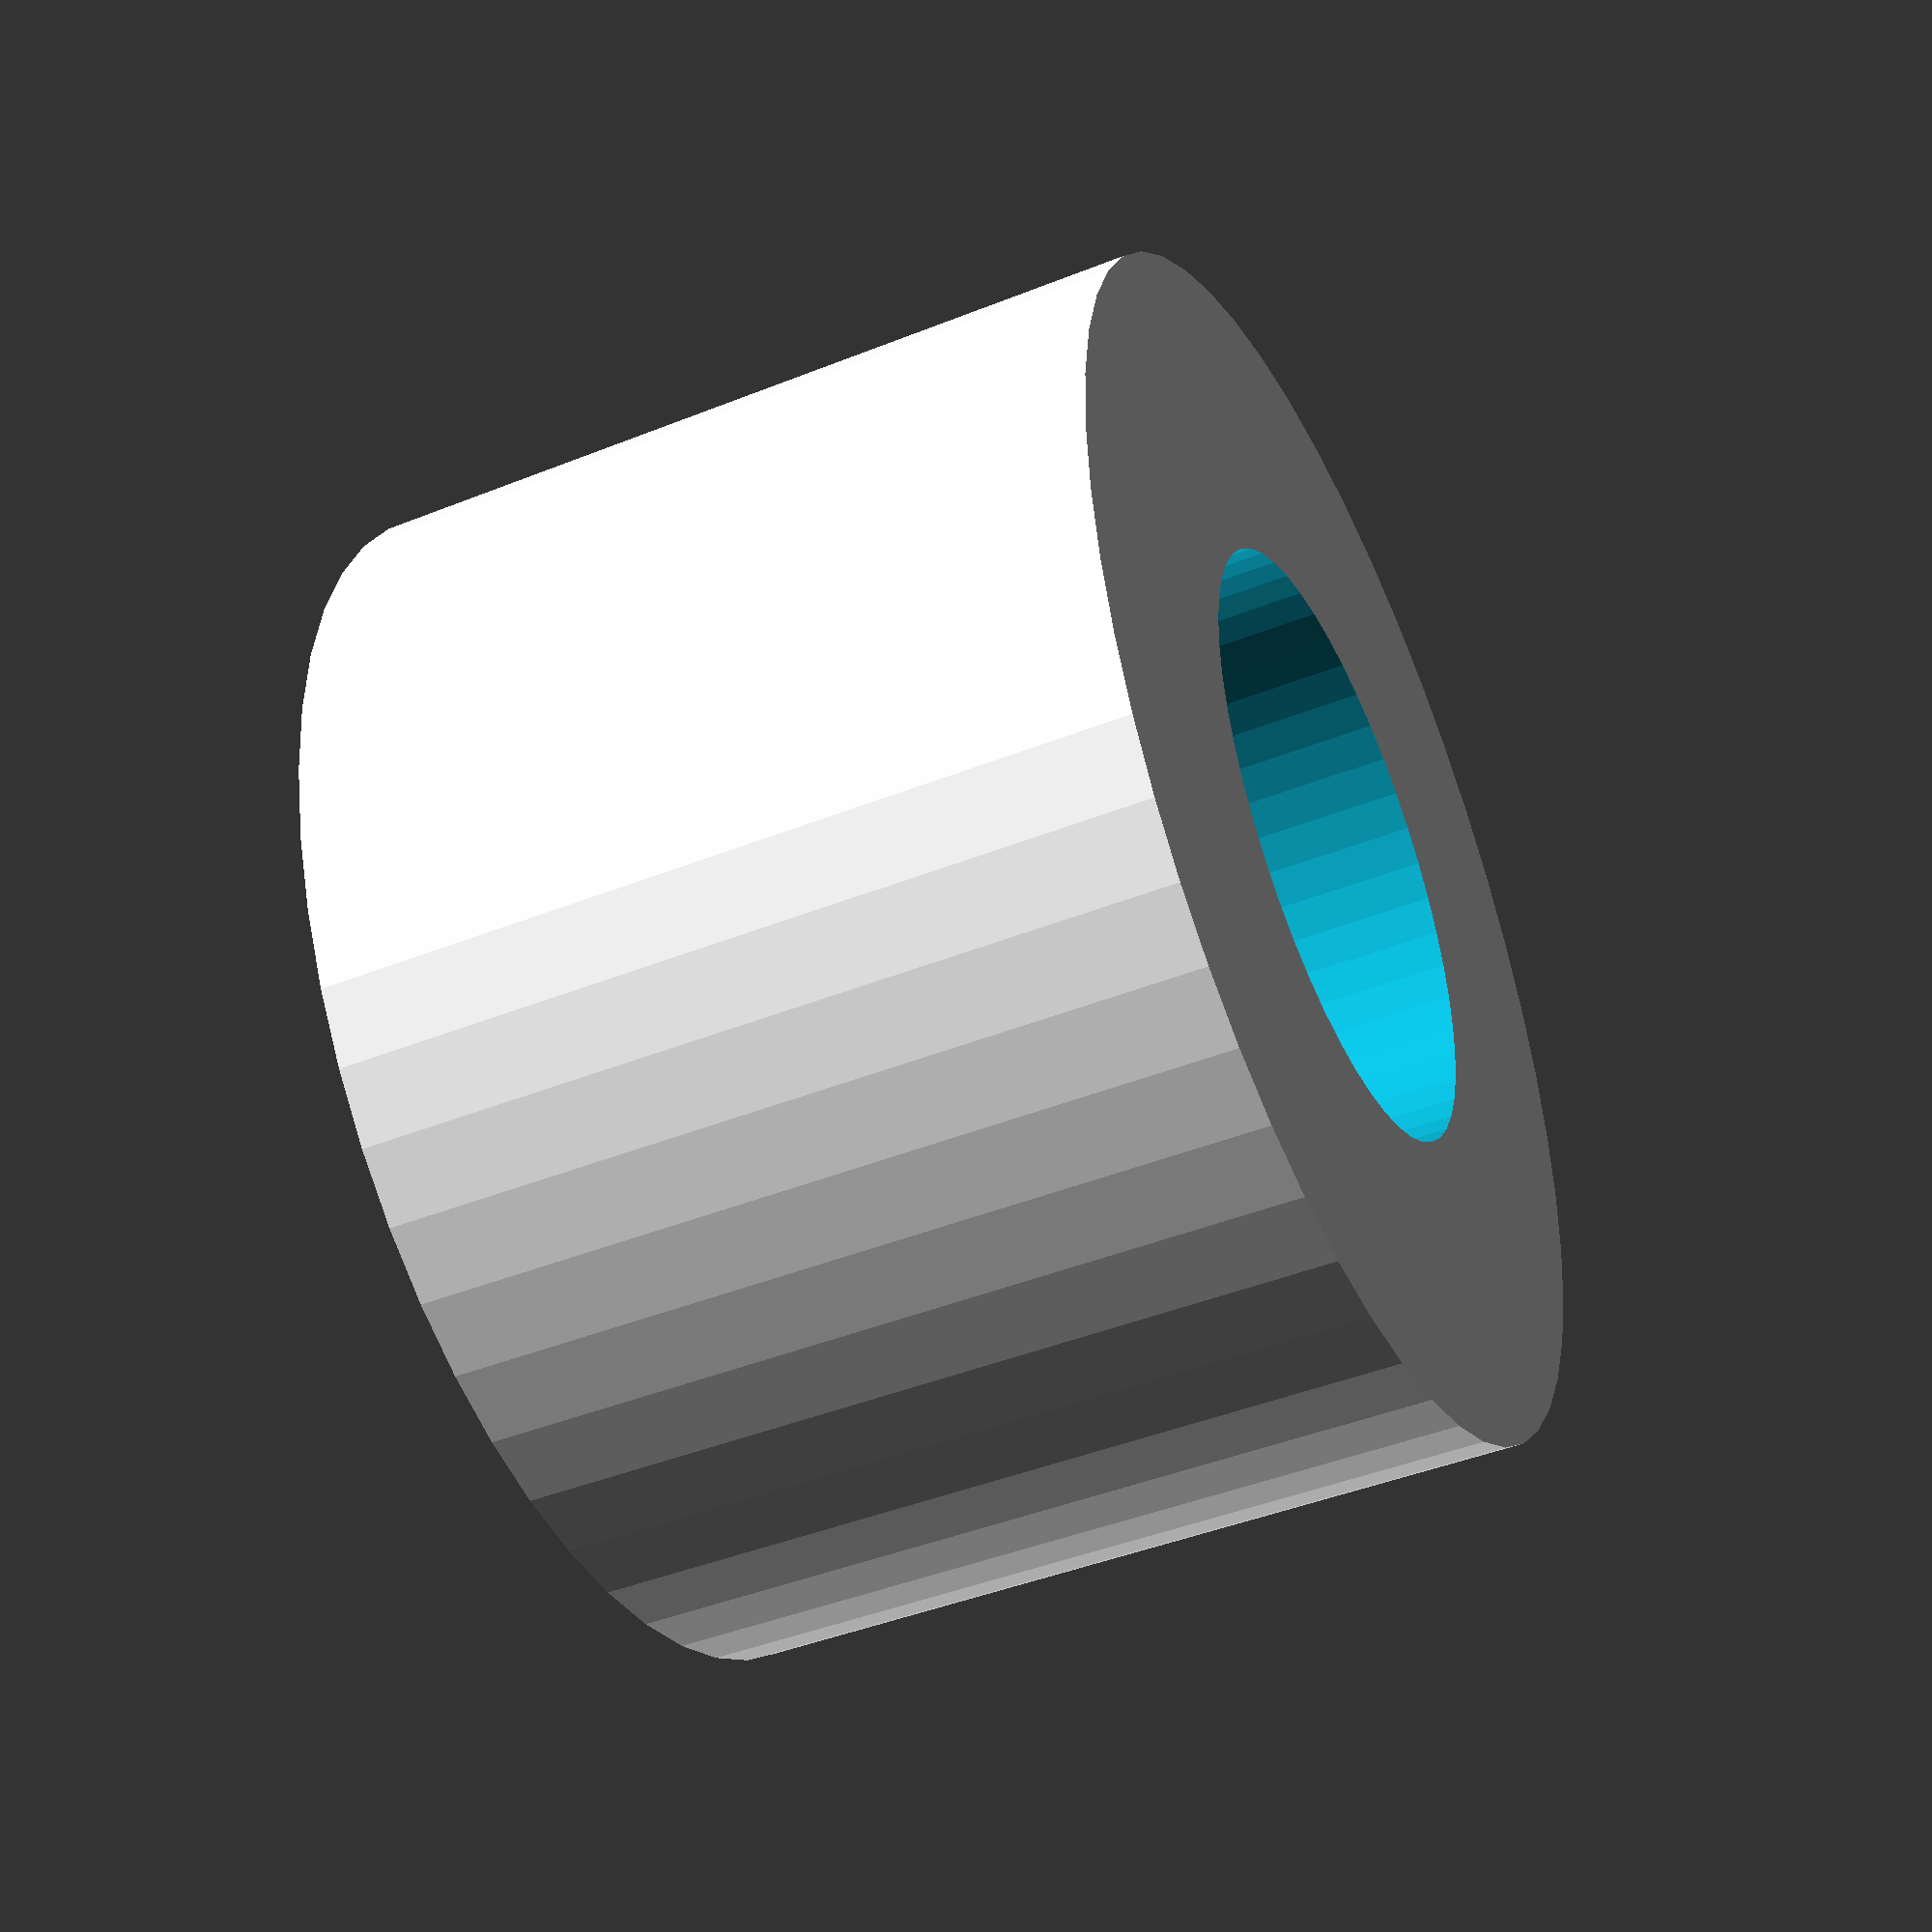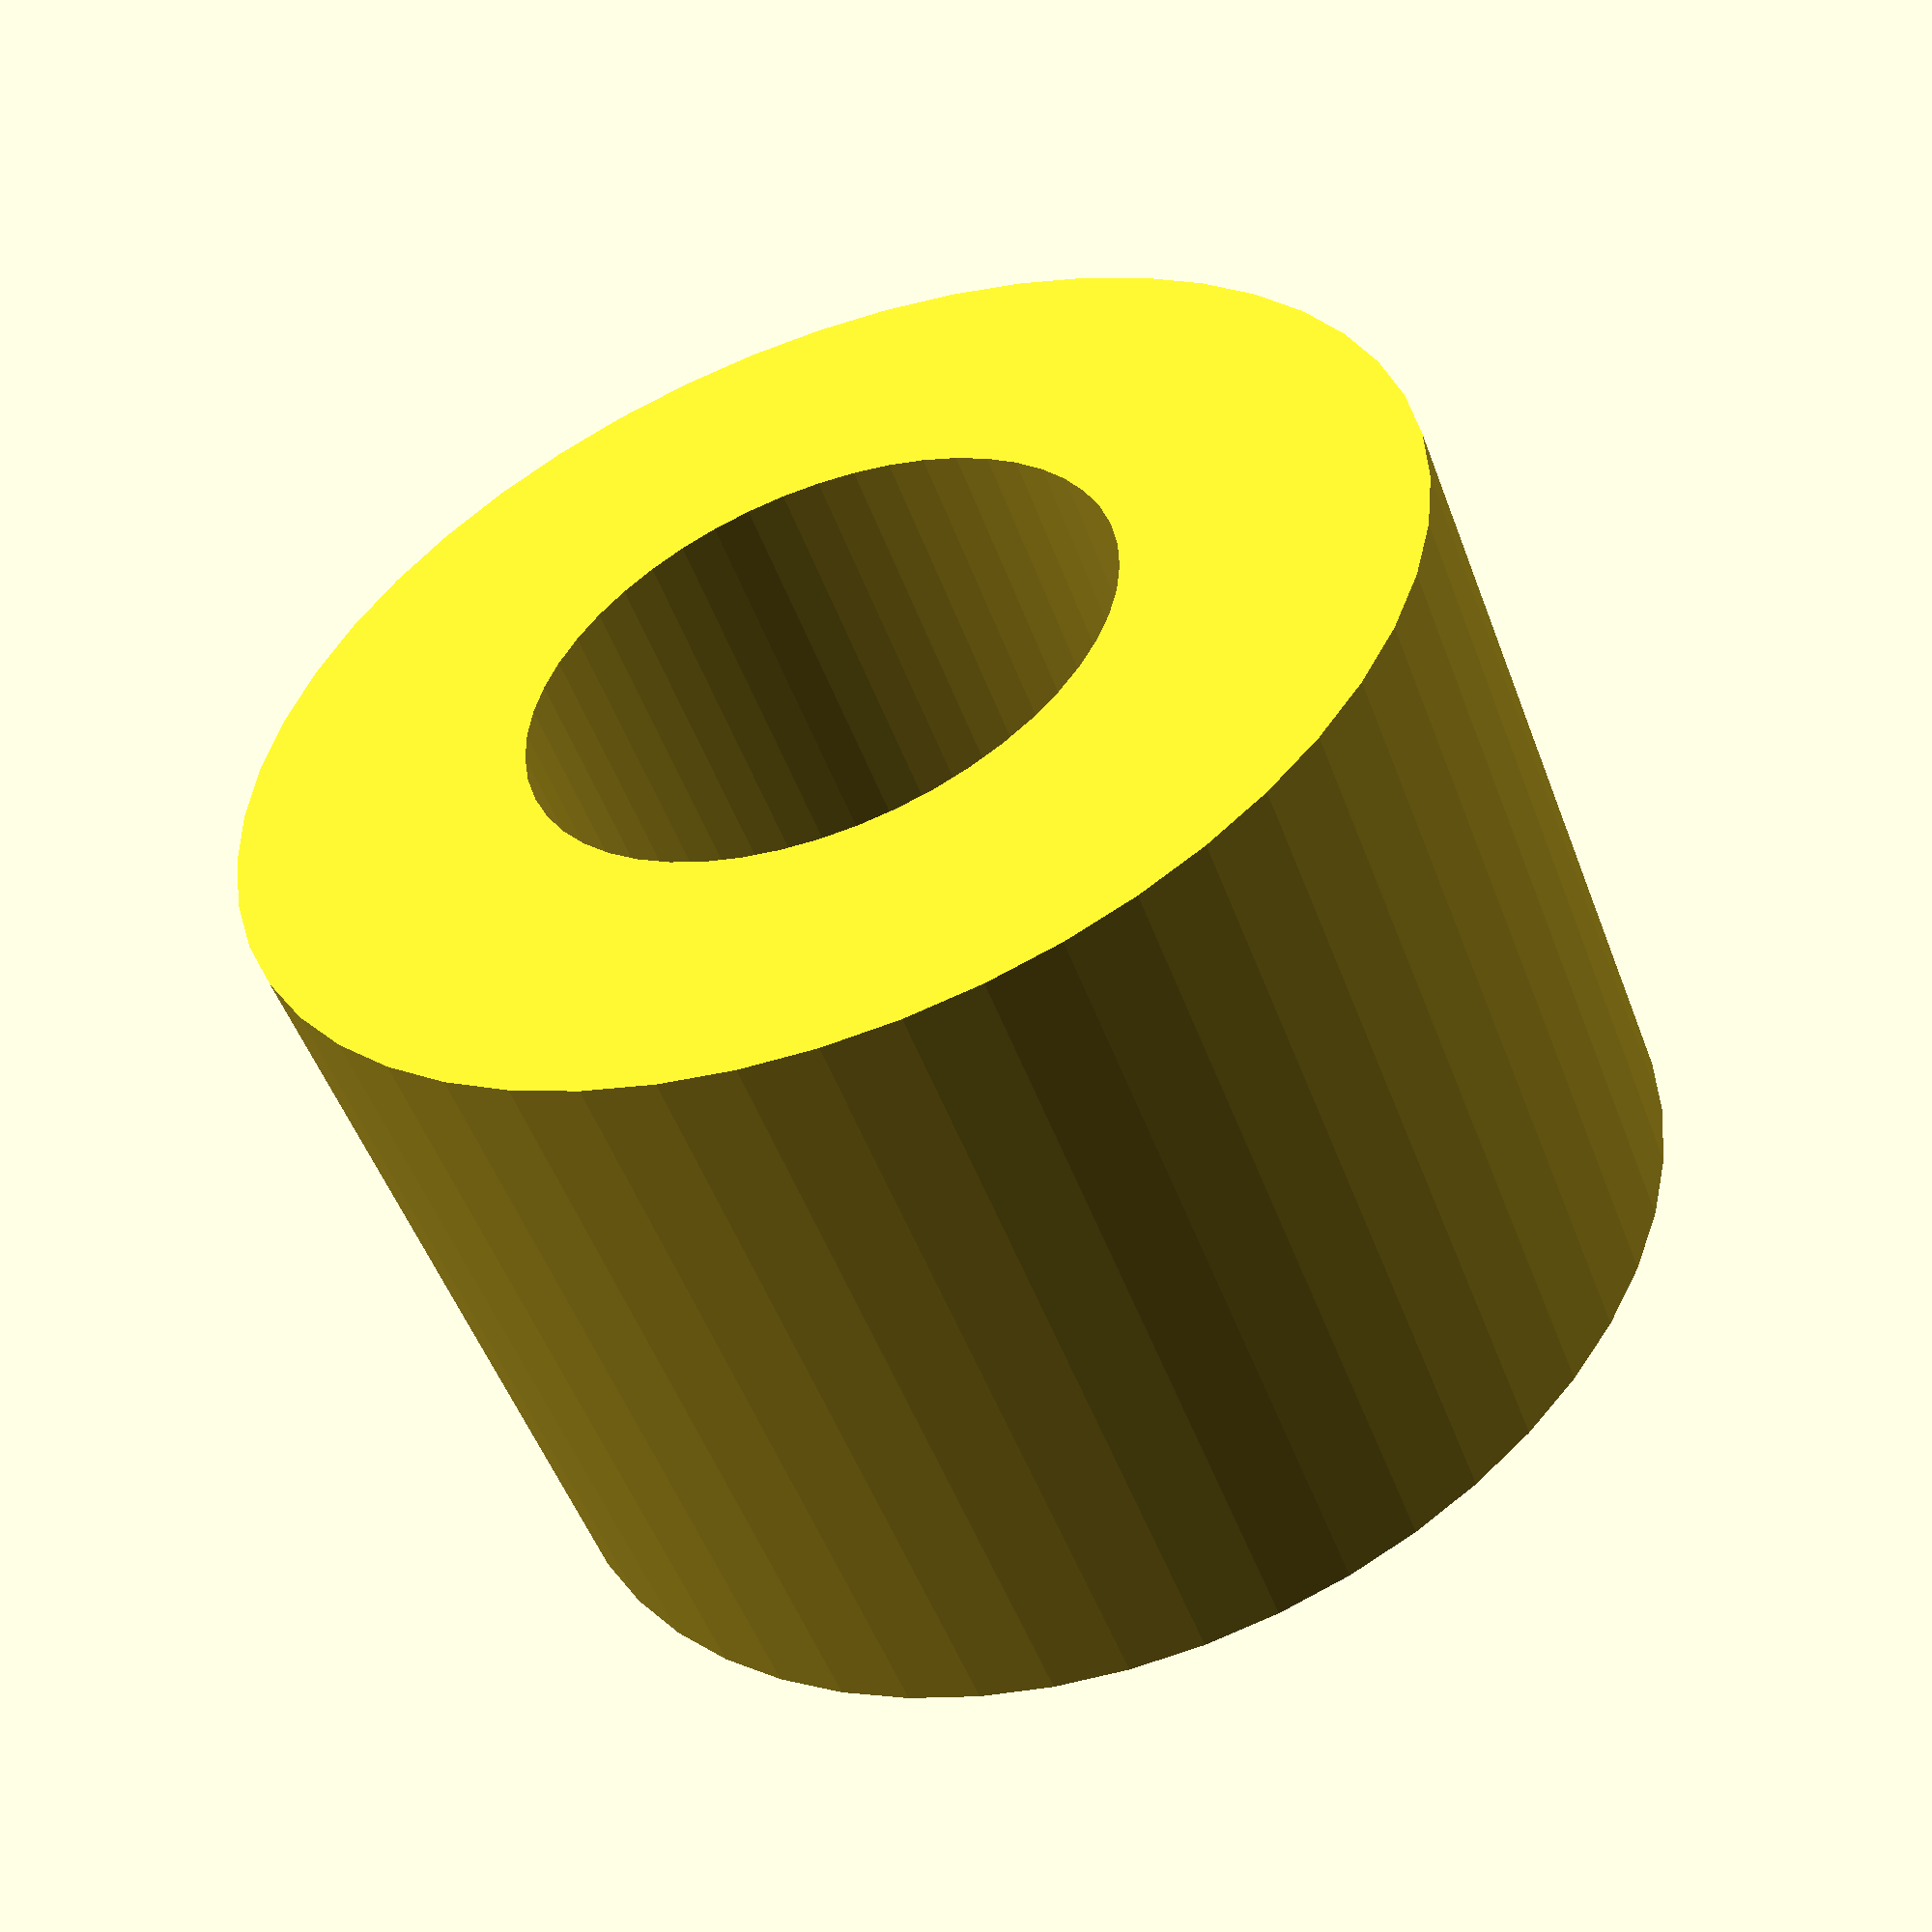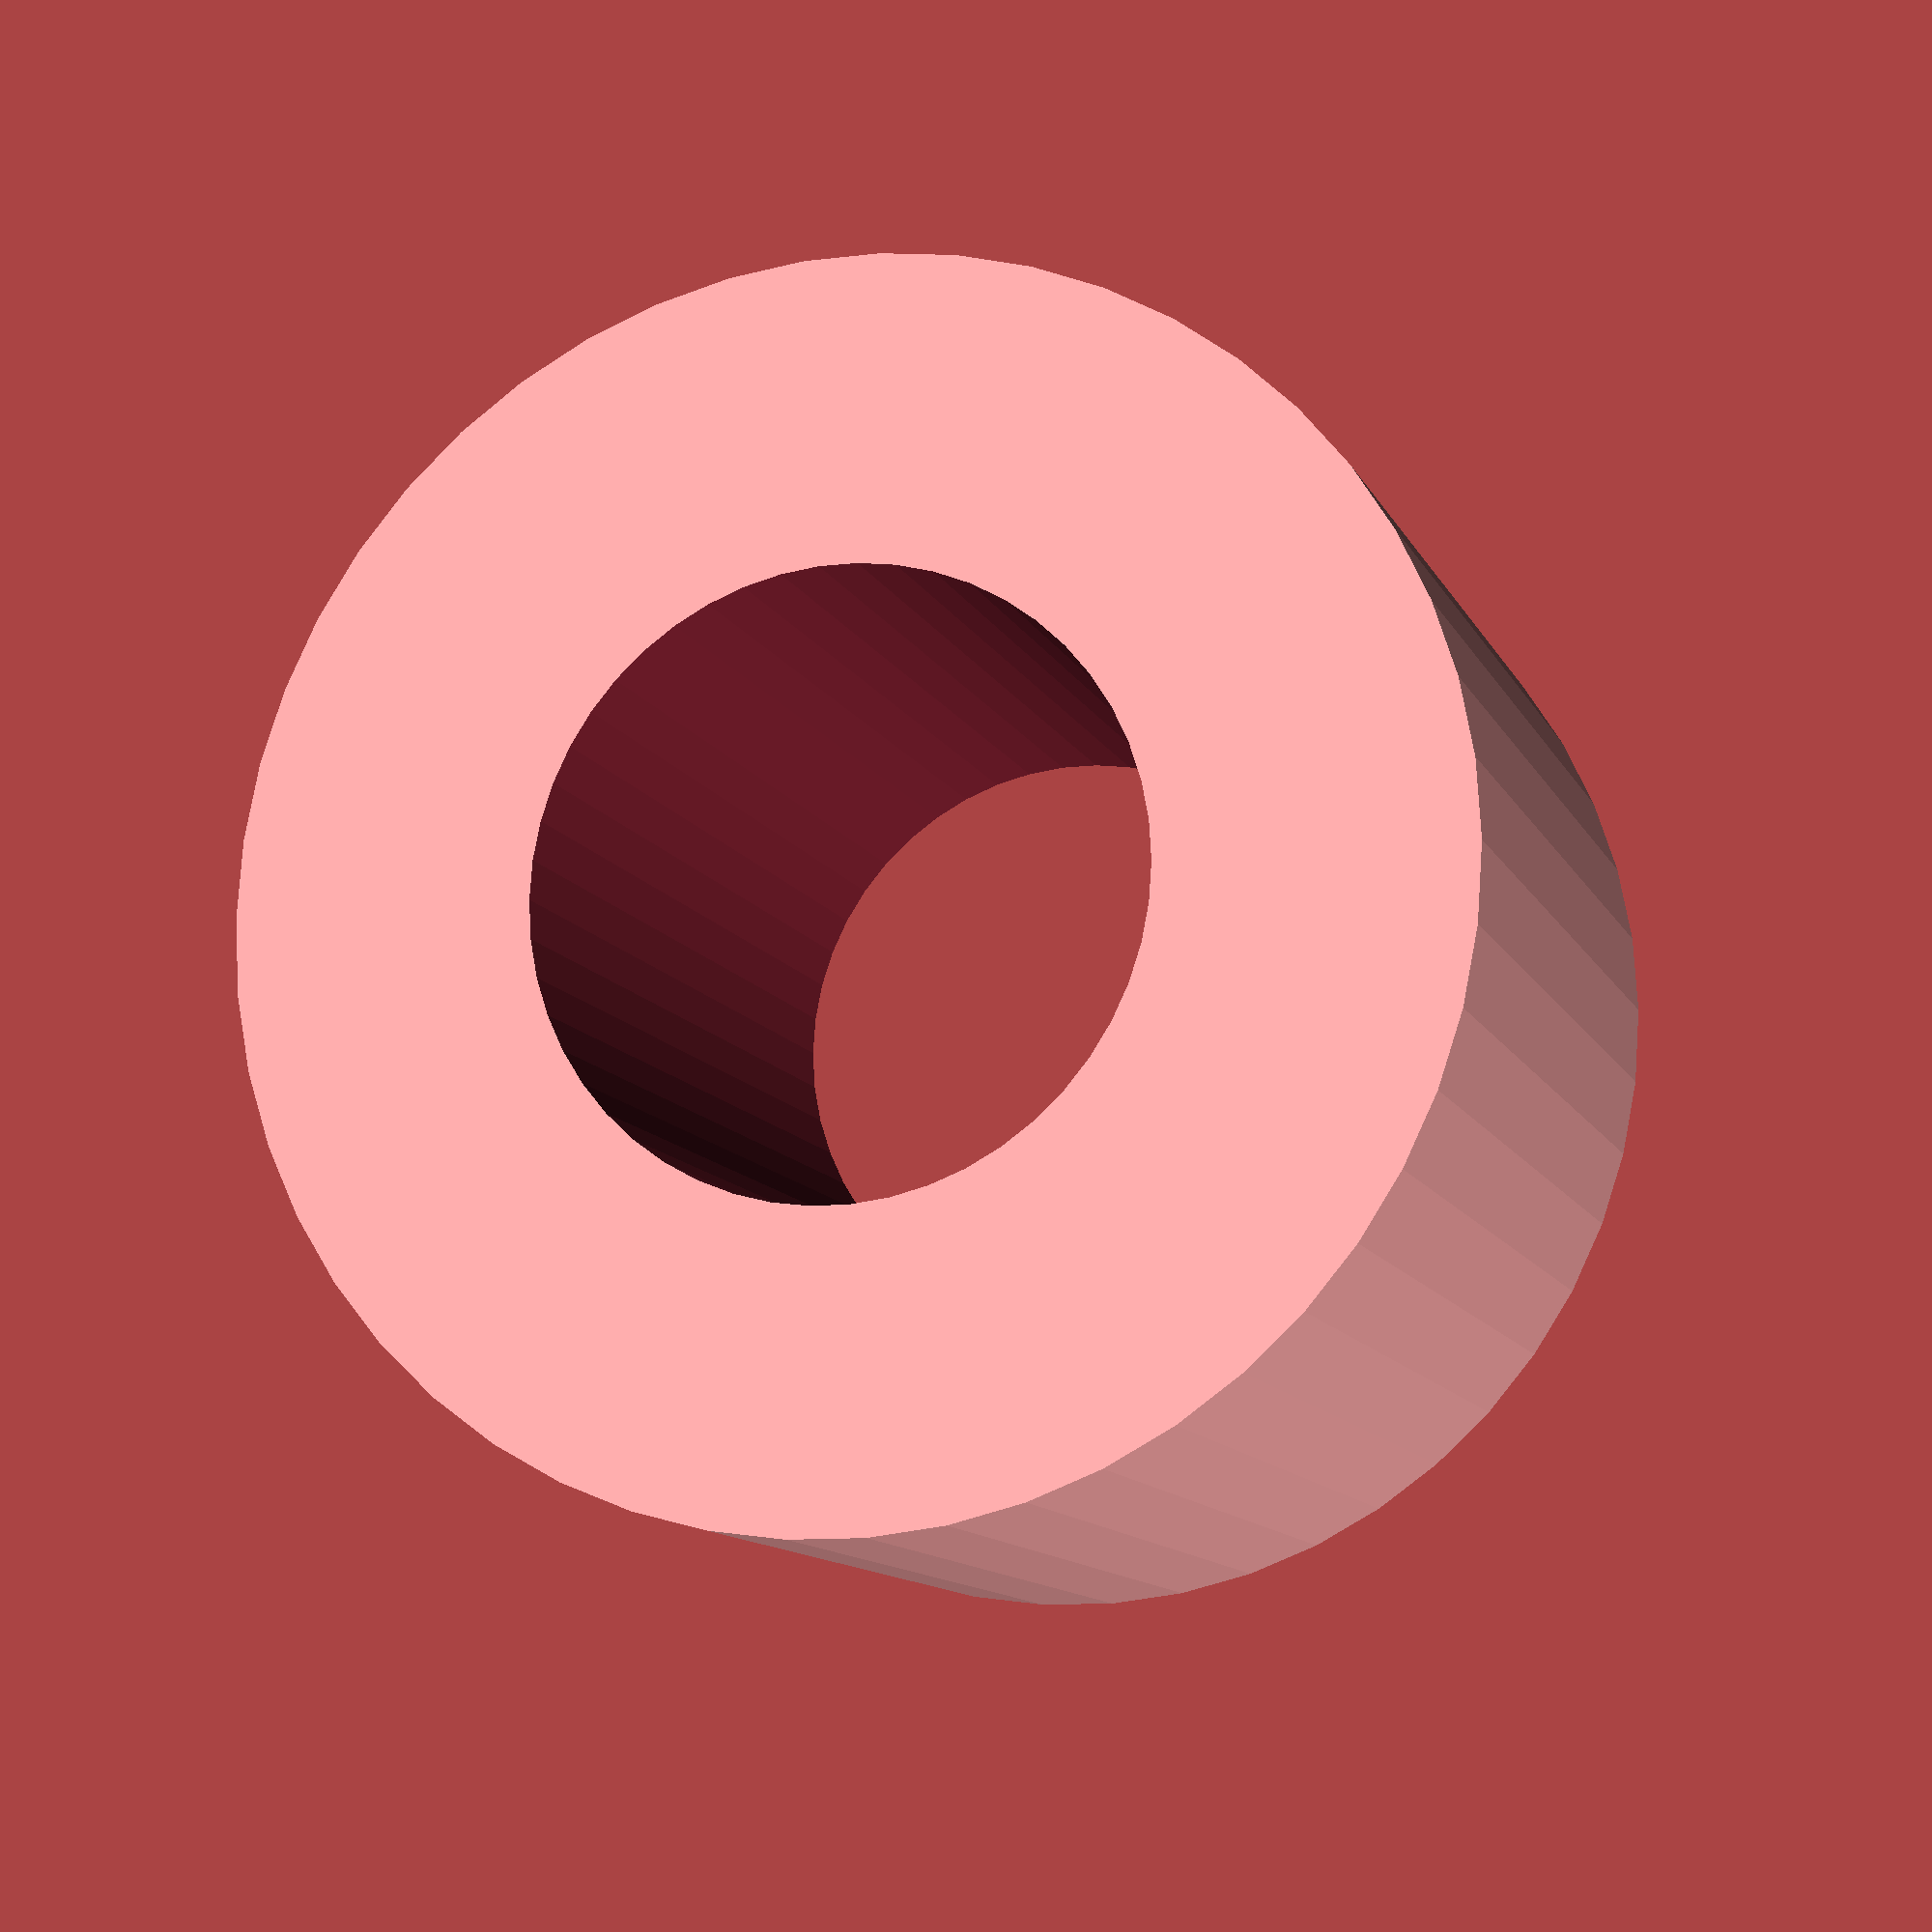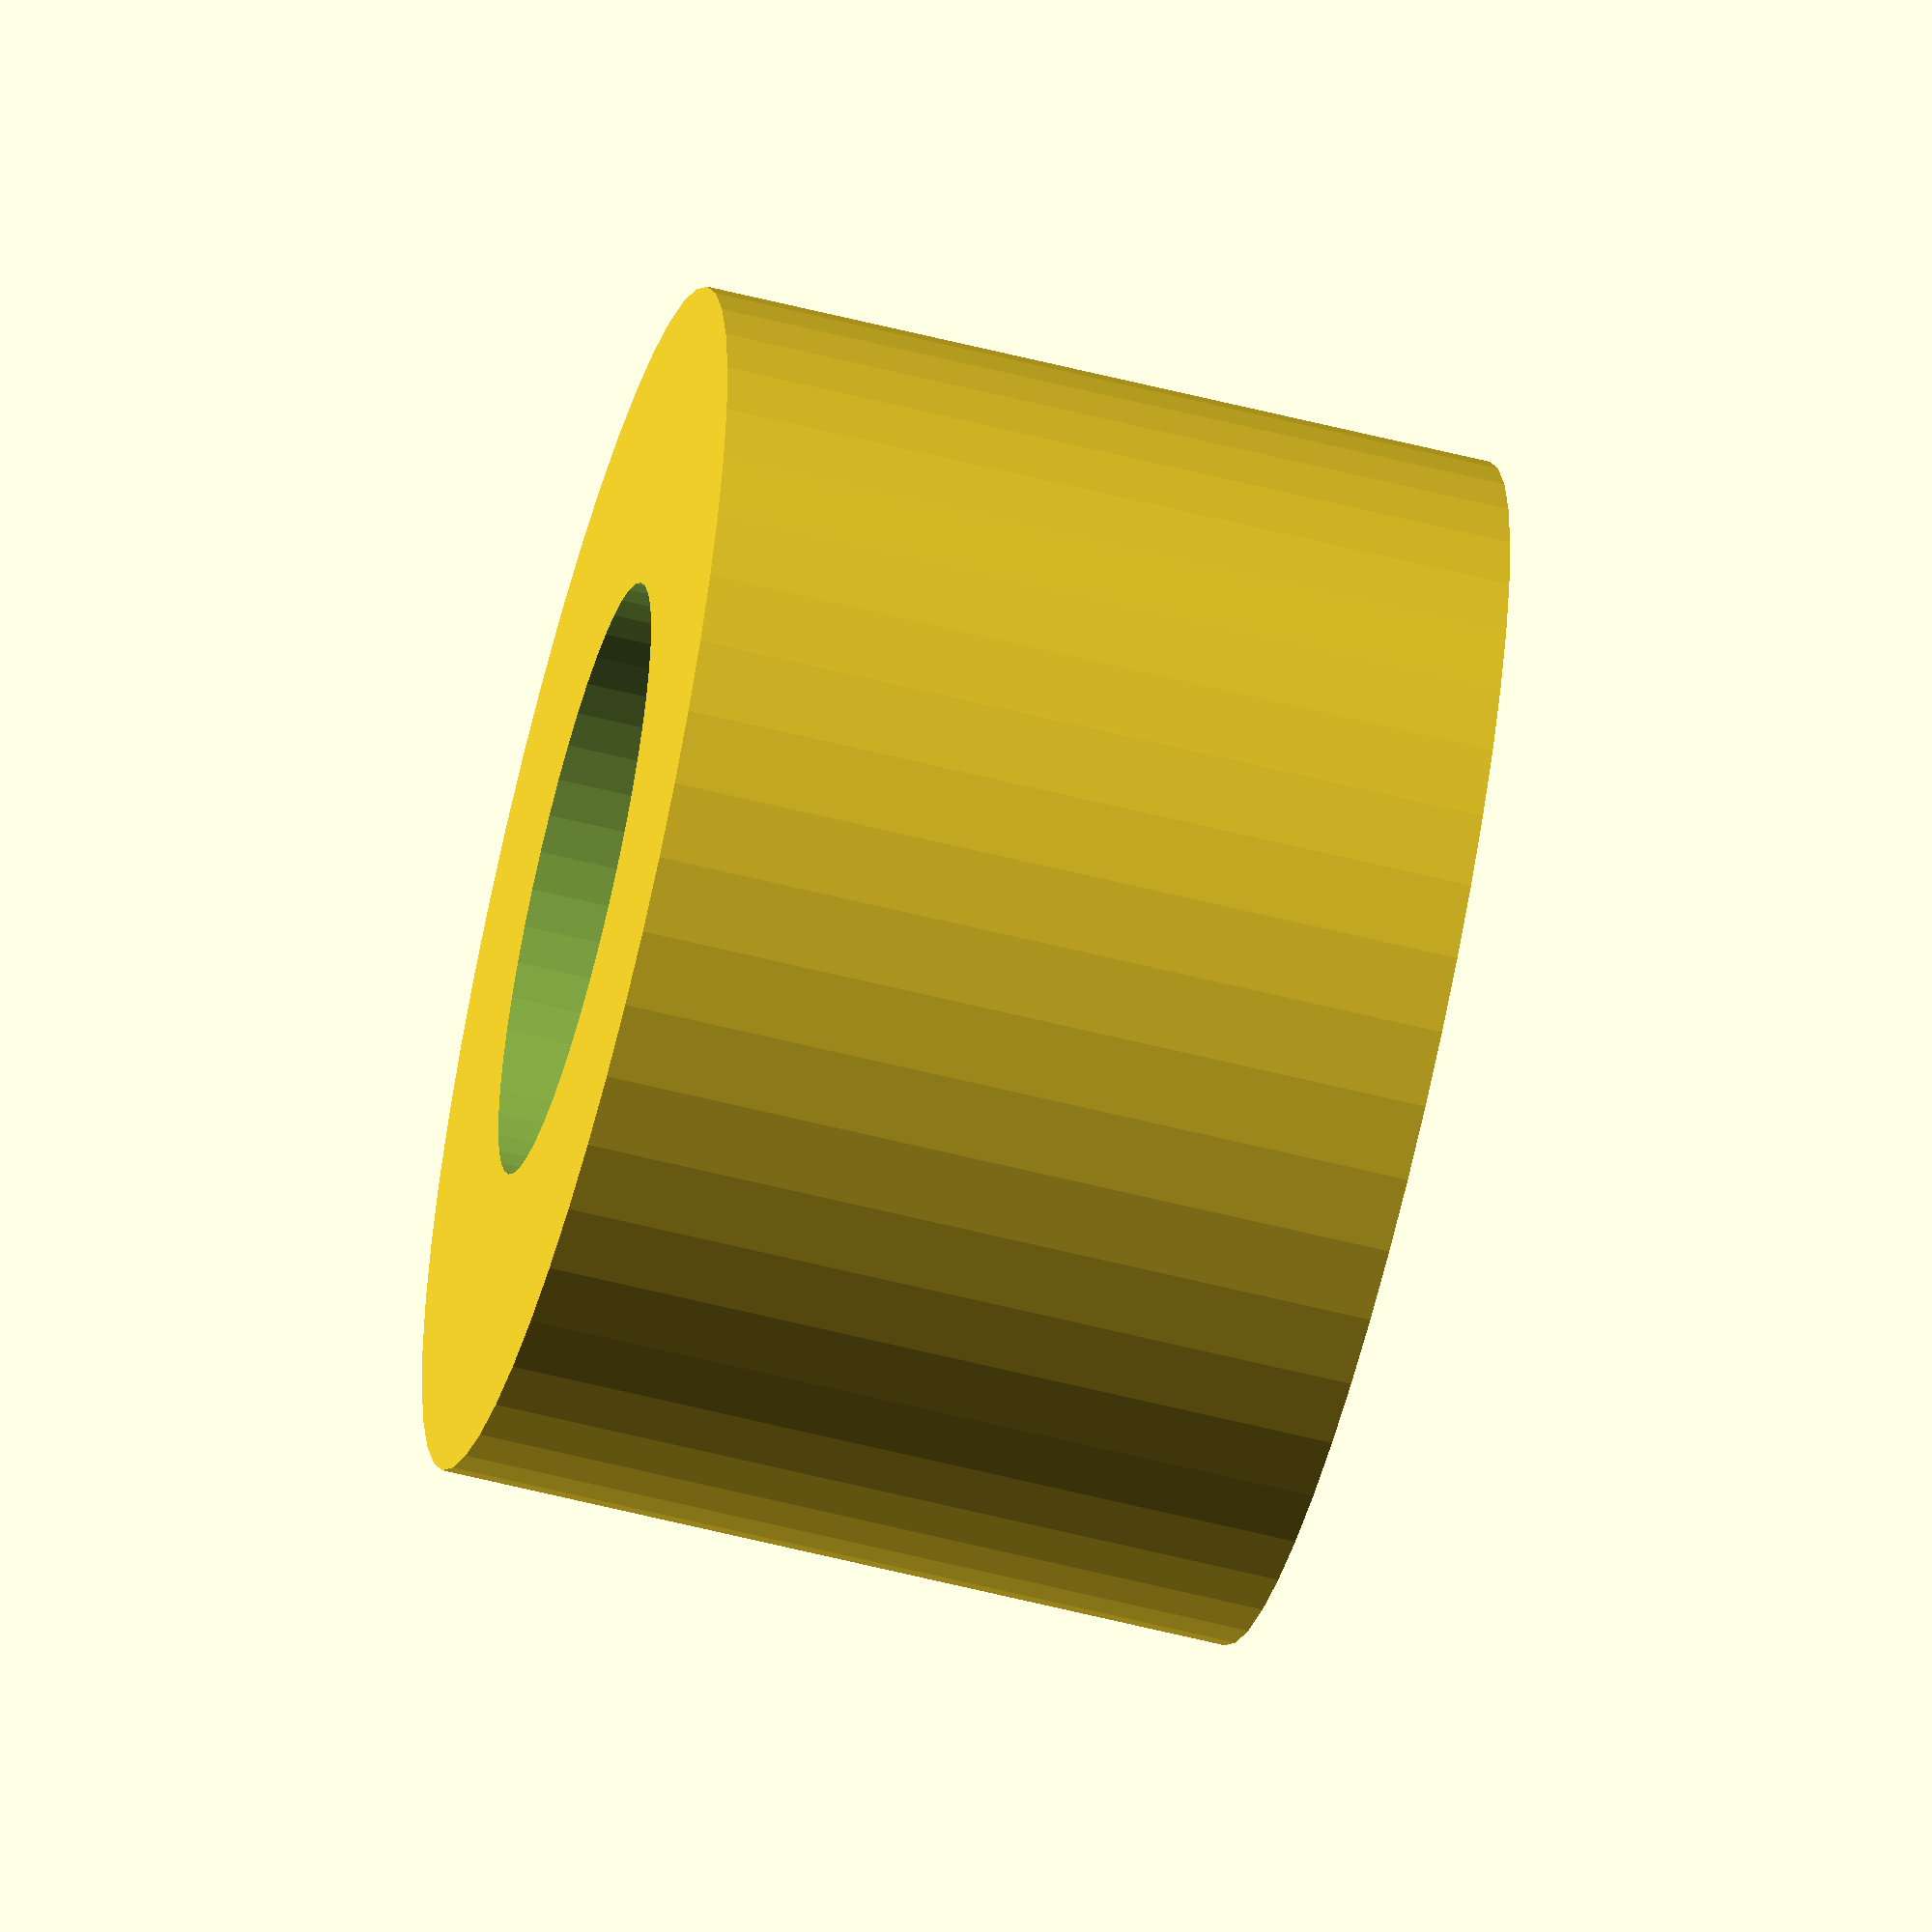
<openscad>
$fn = 50;


difference() {
	union() {
		translate(v = [0, 0, -4.0000000000]) {
			cylinder(h = 8, r = 6.0000000000);
		}
	}
	union() {
		translate(v = [0, 0, -100.0000000000]) {
			cylinder(h = 200, r = 3);
		}
	}
}
</openscad>
<views>
elev=223.5 azim=33.9 roll=244.7 proj=p view=wireframe
elev=232.0 azim=185.1 roll=339.7 proj=p view=solid
elev=11.8 azim=287.6 roll=197.5 proj=p view=wireframe
elev=239.2 azim=116.5 roll=284.6 proj=o view=wireframe
</views>
